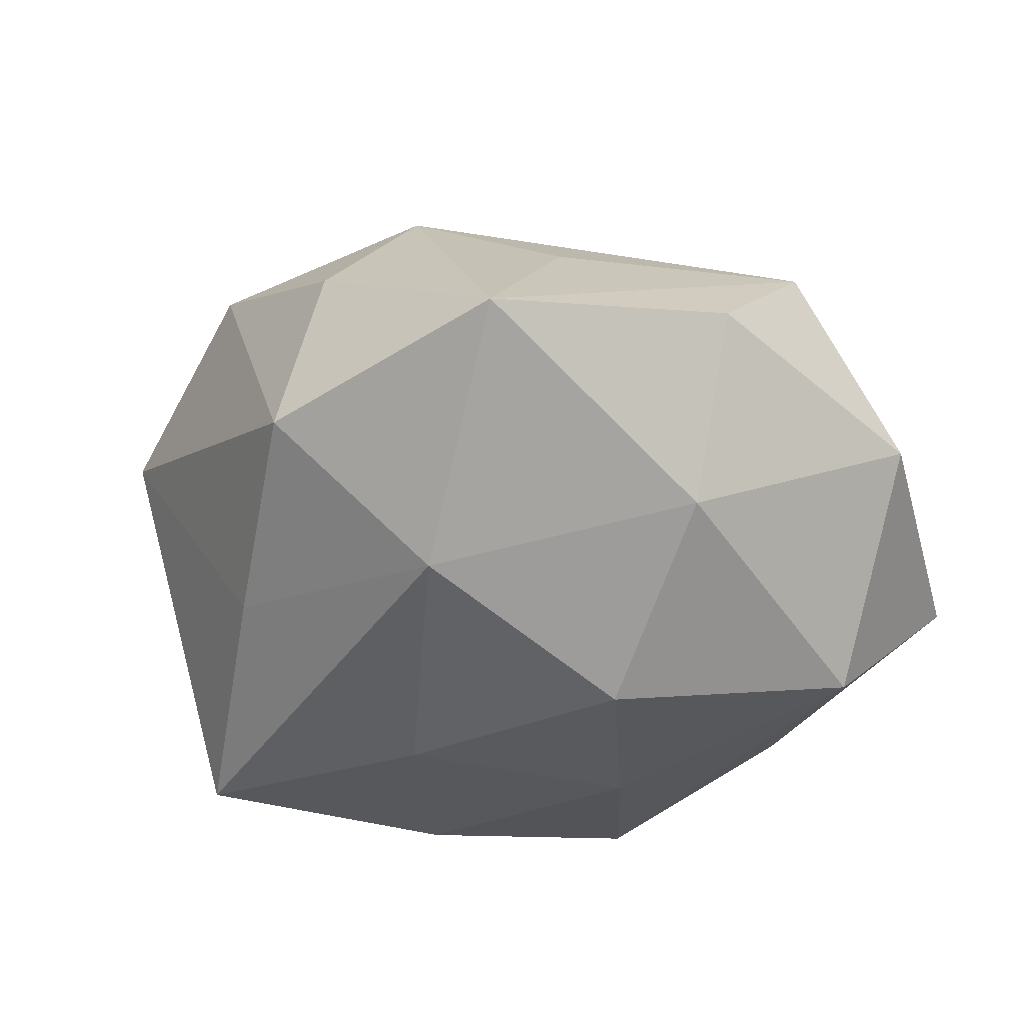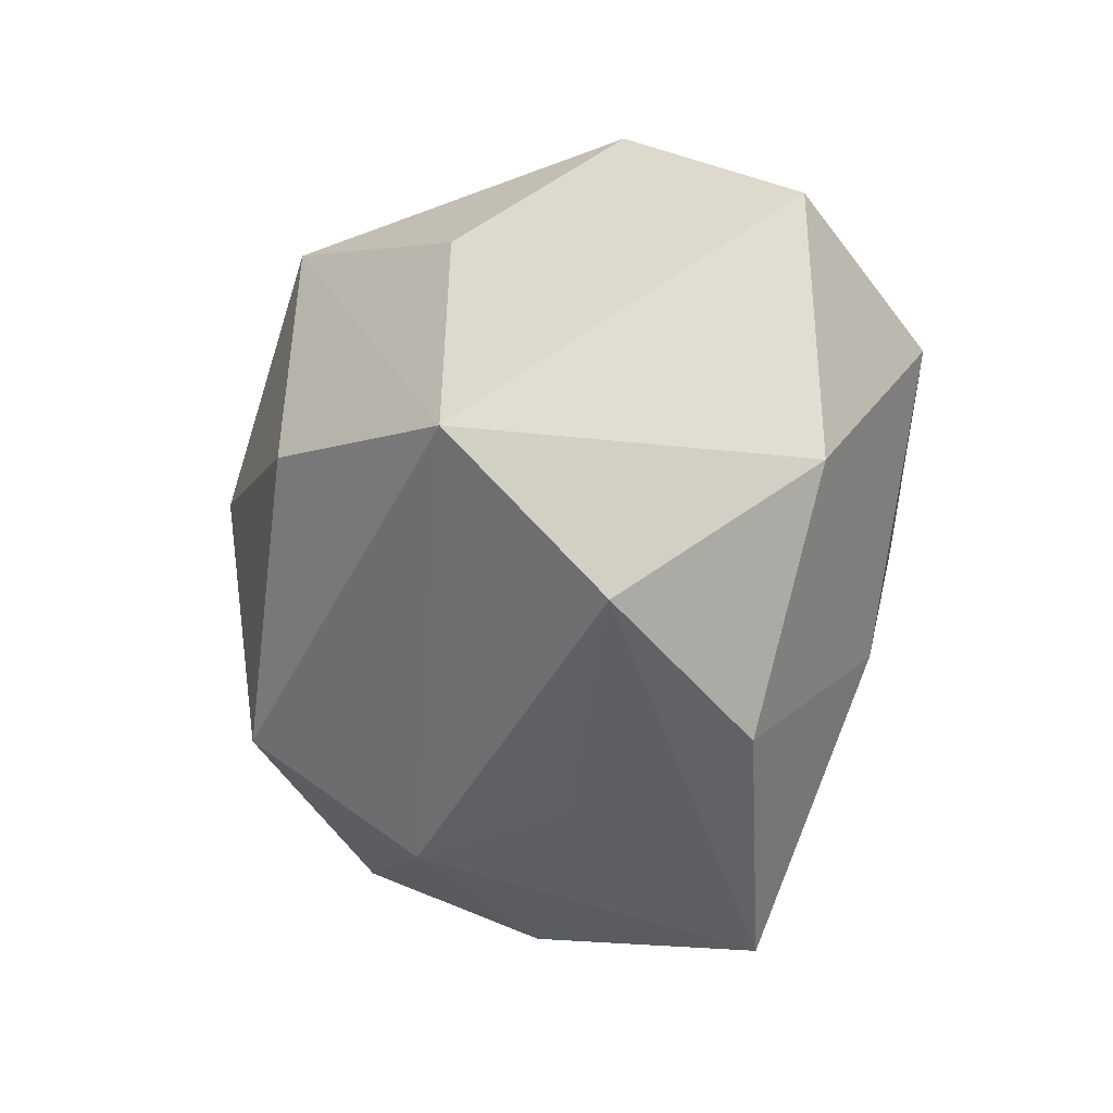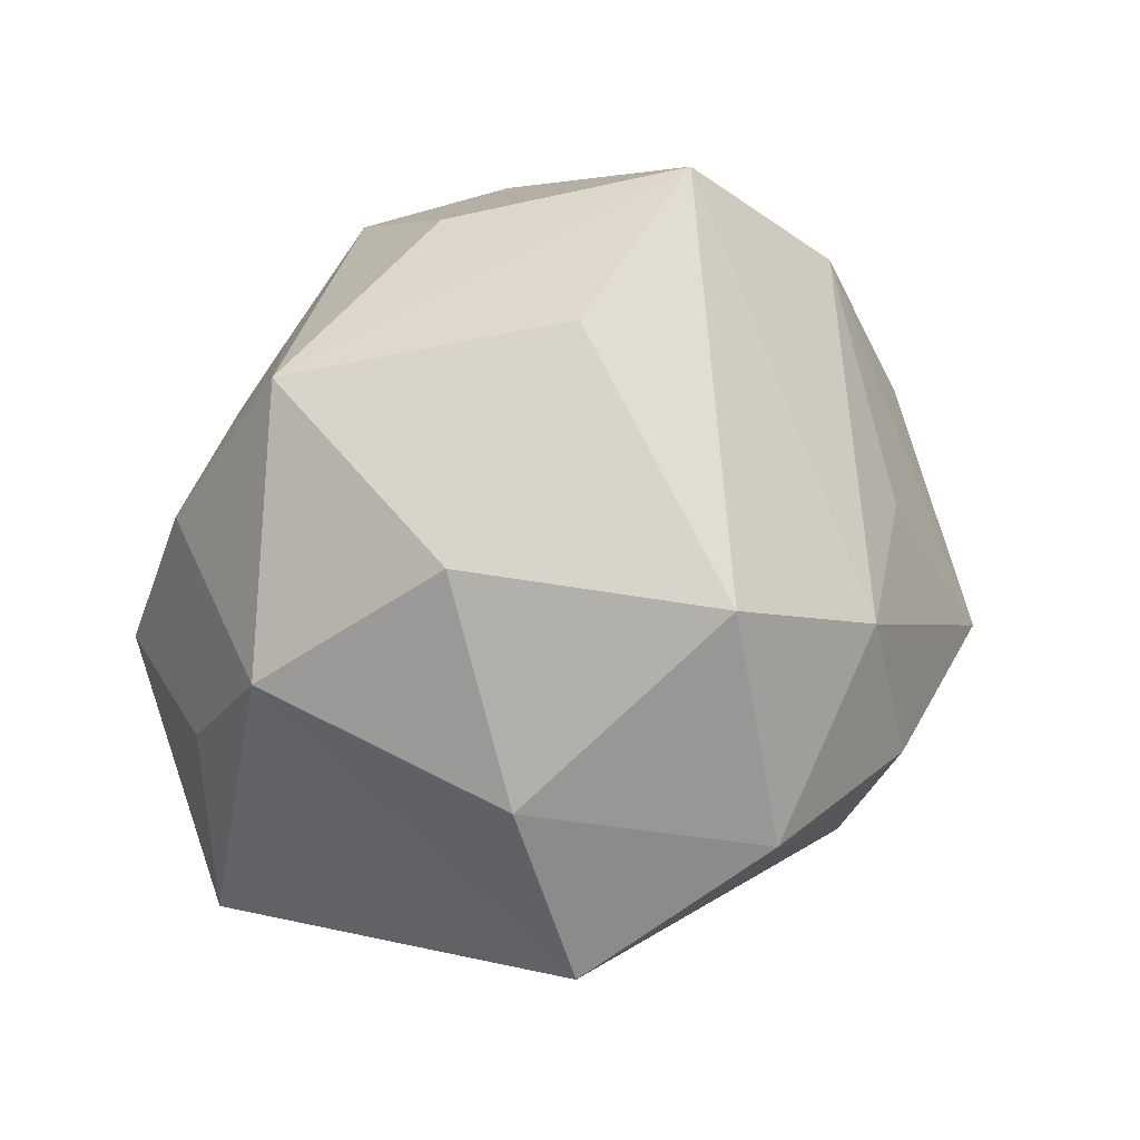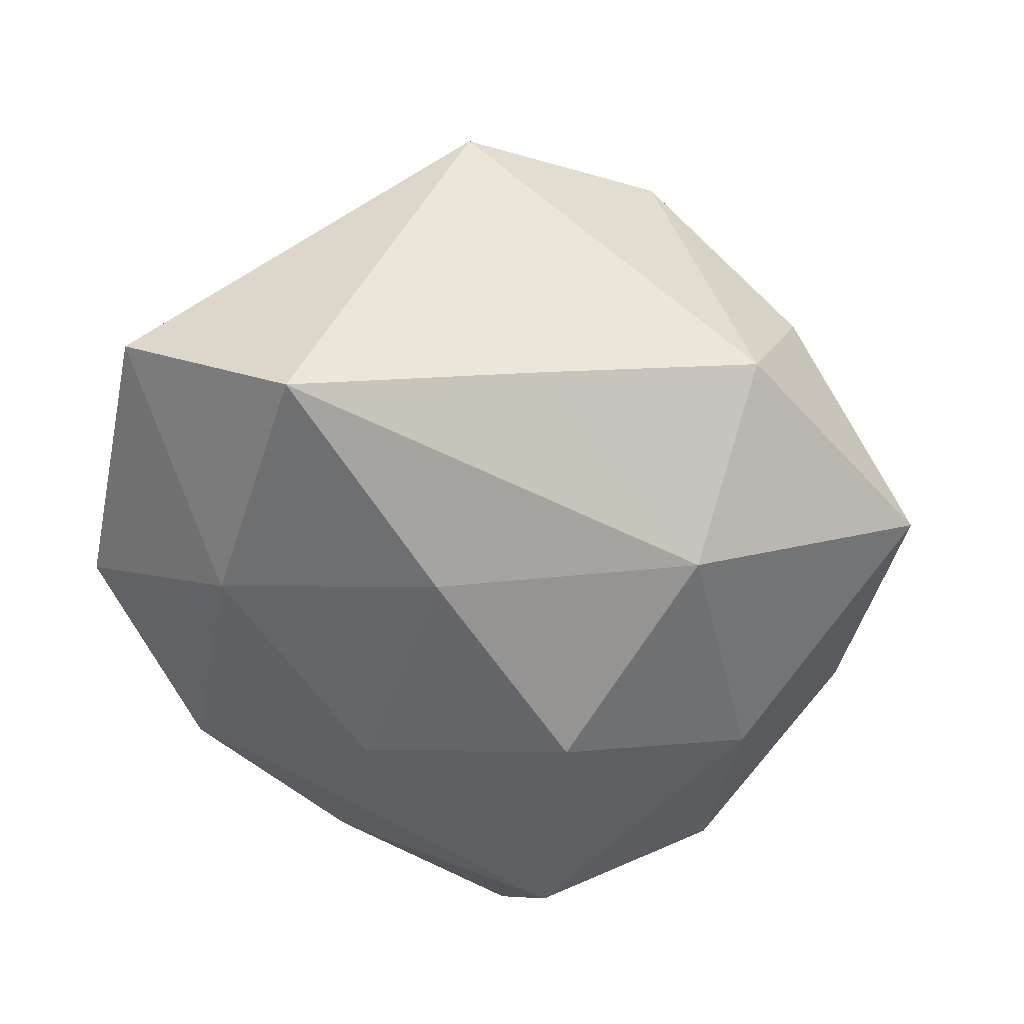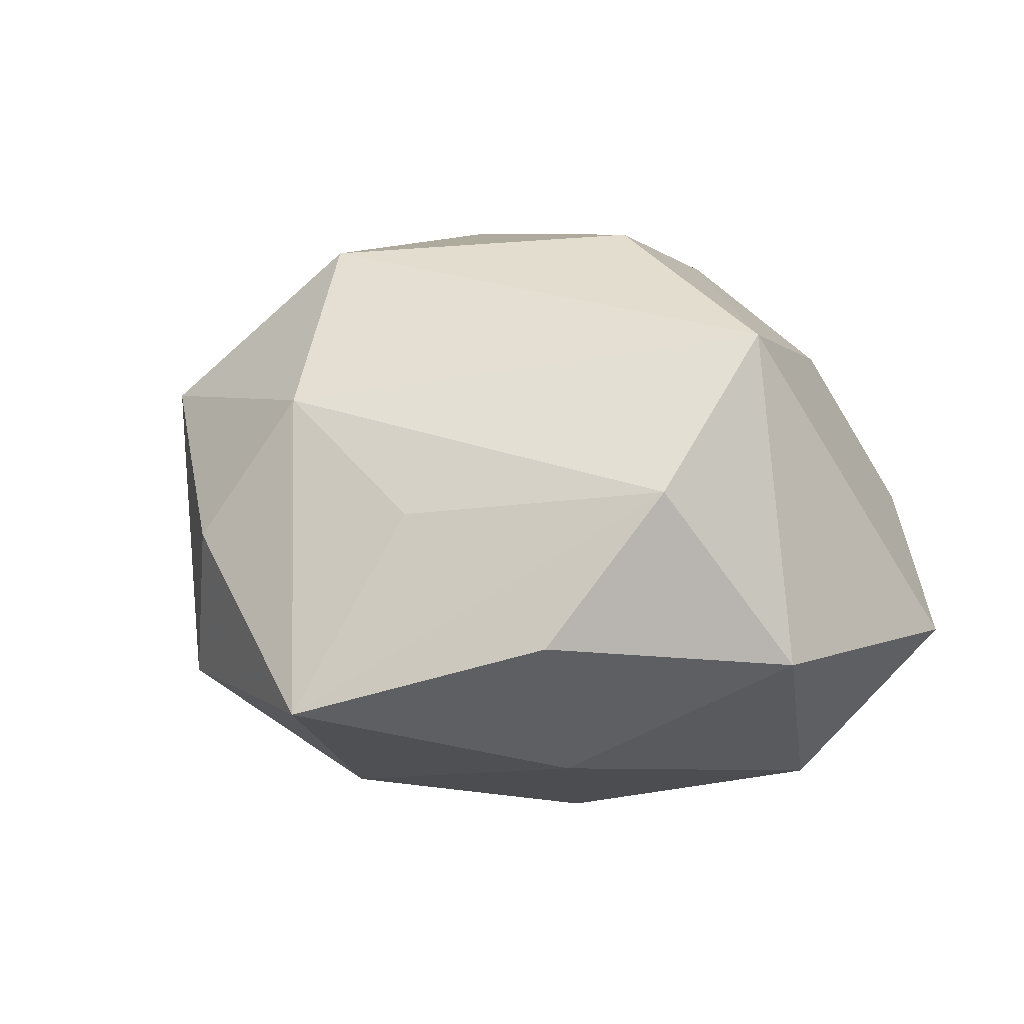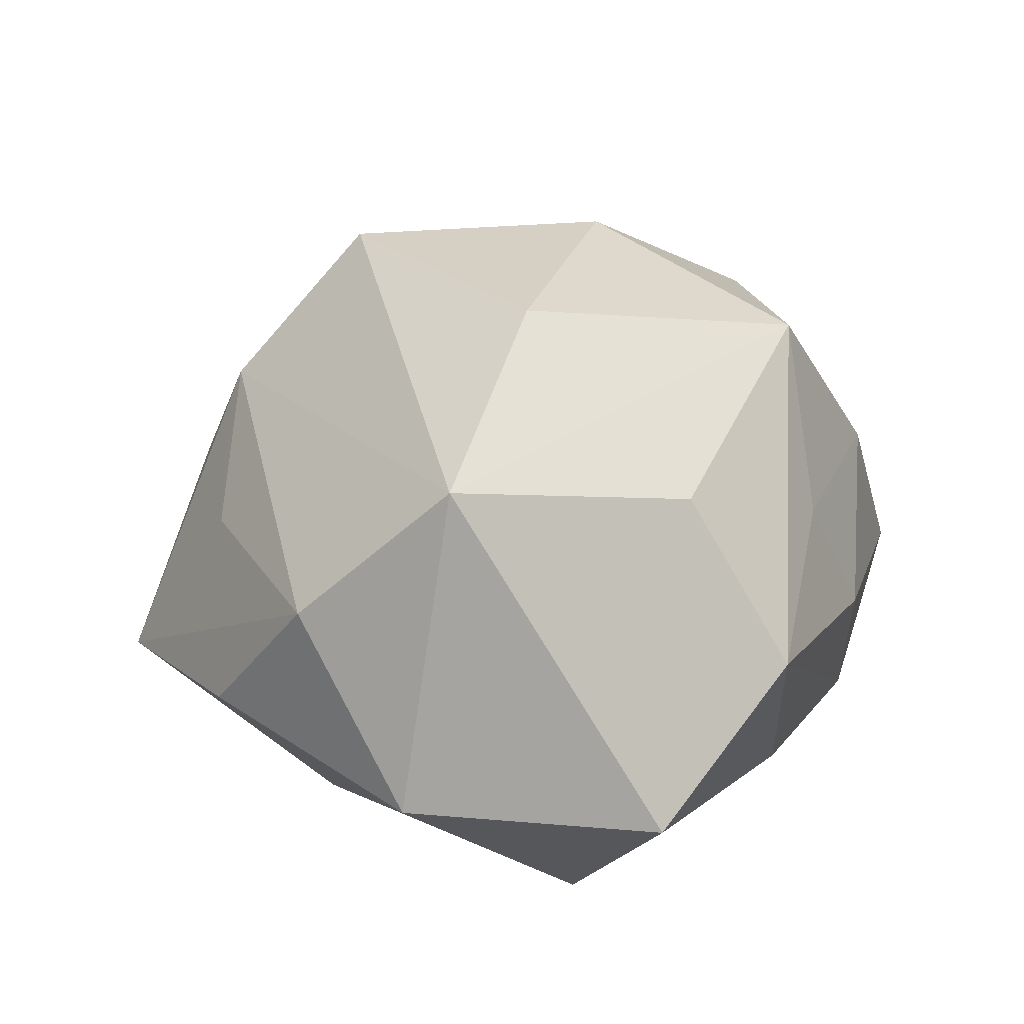
<metadata>
{"format":"obj","ext":"obj","renderer":"f3d","projection":"perspective","resolution":1024,"background":"white","views":[{"elev":-44.9,"azim":26.1,"up":"+Z"},{"elev":-9.9,"azim":71.6,"up":"+Y"},{"elev":72.5,"azim":-64.3,"up":"+Z"},{"elev":-58.5,"azim":-57.4,"up":"+Z"},{"elev":9.5,"azim":53.5,"up":"+Z"},{"elev":29.8,"azim":106.1,"up":"+Z"}]}
</metadata>
<code>
v -0.03529 -0.01964 0.006862
v 0.03665 0.02266 -0.008118
v 0.02867 0.01236 -0.02259
v 0.01727 -0.0273 0.005798
v -0.04131 0.01487 -0.01052
v 0.002888 0.01681 -0.02292
v 0.03588 -0.01199 0.008784
v -0.03469 -0.000288 -0.02289
v -0.01925 0.01854 -0.02038
v -0.03485 0.001883 0.005642
v -0.0044 0.03263 -0.01627
v -0.008652 -0.03483 -0.01272
v -0.00516 -0.01976 0.02839
v 0.02028 0.02071 0.01739
v -0.02619 0.01553 0.01854
v 0.0119 0.002788 0.03025
v 0.0154 0.02907 -0.01295
v 0.02229 0.03089 0.002463
v 0.03192 -0.02224 -0.004898
v 0.001043 -0.02191 -0.024
v -0.02192 0.03399 -0.007649
v -0.002878 -0.03724 0.002059
v -0.01846 -0.03073 0.01363
v 0.005946 0.03004 0.009852
v -0.02982 0.02128 0.003722
v -0.02681 -0.009654 0.01949
v 0.02445 -0.01383 -0.01891
v 0.01036 -0.001602 -0.02795
v -0.01334 0.03151 0.008574
v 0.04095 -0.000691 -0.00764
v 0.03289 0.001717 0.02186
v 0.003 -0.03037 0.01516
v -0.01138 -0.001045 -0.02652
v -0.01254 0.003232 0.02946
v 0.01555 -0.03861 -0.01175
v -0.02102 -0.01873 -0.01762
v 0.001318 0.03431 -0.002482
v -0.002483 0.02518 0.0252
f 3 17 2
f 1 8 36
f 36 12 1
f 16 13 31
f 1 12 23
f 35 7 4
f 6 3 28
f 5 8 1
f 26 15 1
f 1 23 26
f 26 23 13
f 16 31 38
f 28 3 27
f 12 36 20
f 35 12 20
f 20 36 8
f 20 27 35
f 28 27 20
f 22 12 35
f 22 23 12
f 1 15 10
f 10 5 1
f 15 5 10
f 8 5 9
f 34 26 13
f 15 26 34
f 34 38 15
f 34 13 16
f 16 38 34
f 21 9 5
f 14 31 2
f 14 38 31
f 30 27 3
f 30 3 2
f 2 31 30
f 30 31 7
f 33 20 8
f 28 20 33
f 8 9 33
f 33 6 28
f 33 9 6
f 13 23 32
f 23 22 32
f 32 4 7
f 35 4 32
f 32 22 35
f 7 31 32
f 32 31 13
f 25 5 15
f 25 21 5
f 15 38 29
f 29 25 15
f 21 25 29
f 38 24 29
f 17 3 11
f 3 6 11
f 6 9 11
f 9 21 11
f 18 14 2
f 2 17 18
f 18 24 38
f 38 14 18
f 17 11 18
f 35 27 19
f 27 30 19
f 19 7 35
f 19 30 7
f 21 29 37
f 37 11 21
f 37 18 11
f 37 29 24
f 24 18 37

</code>
